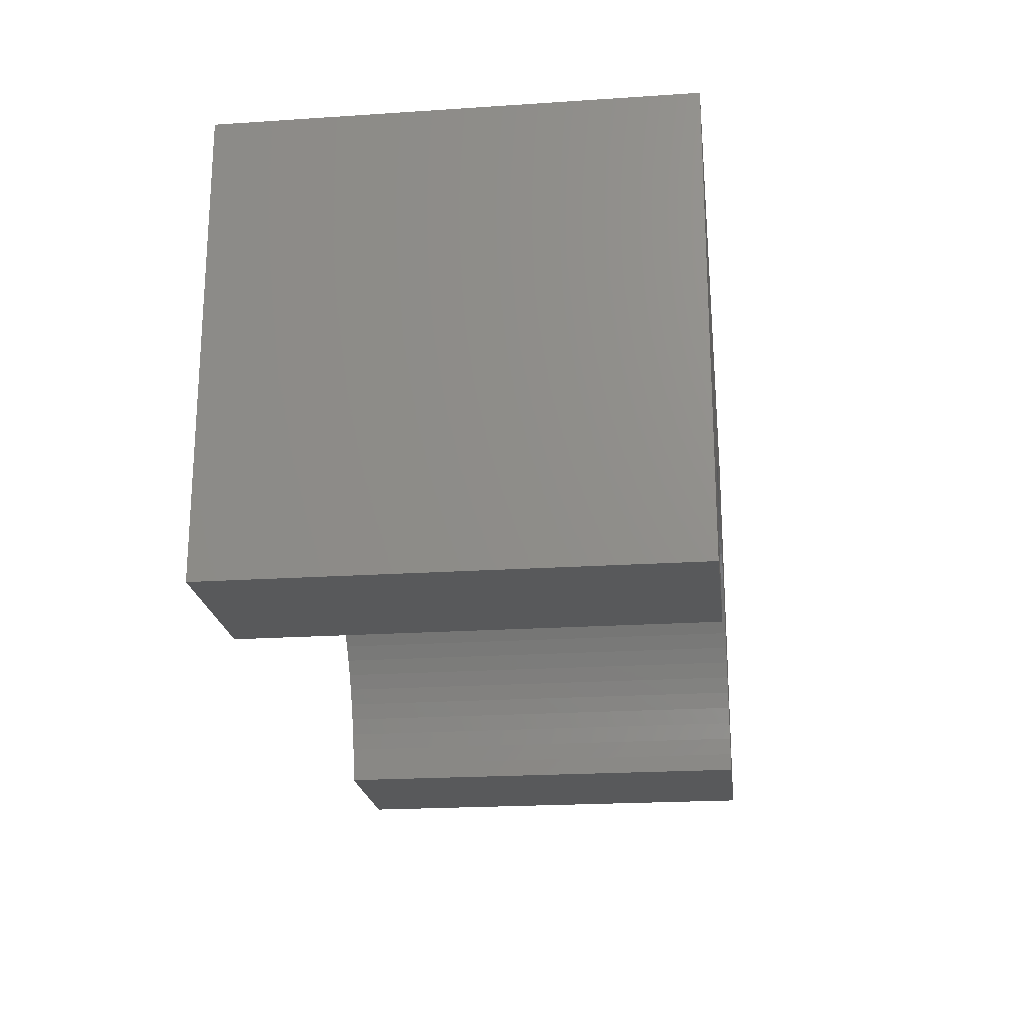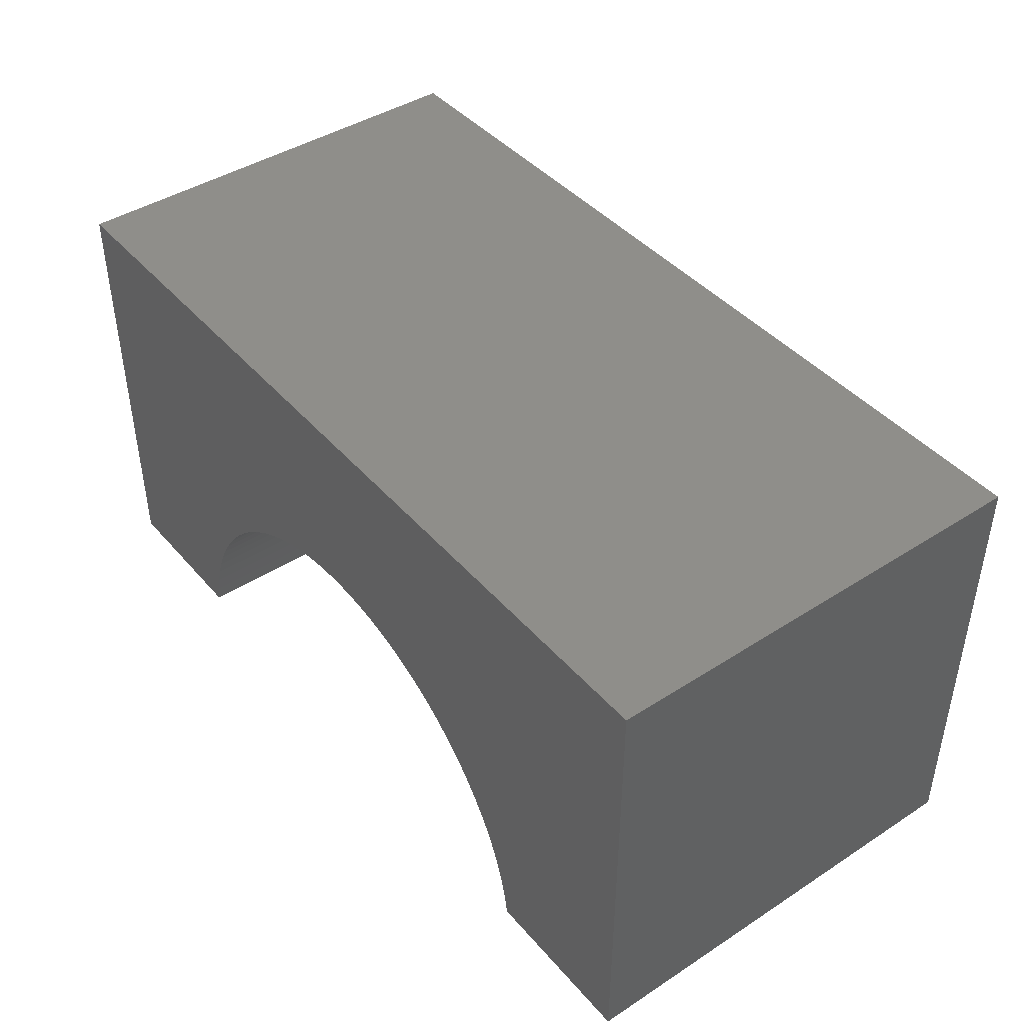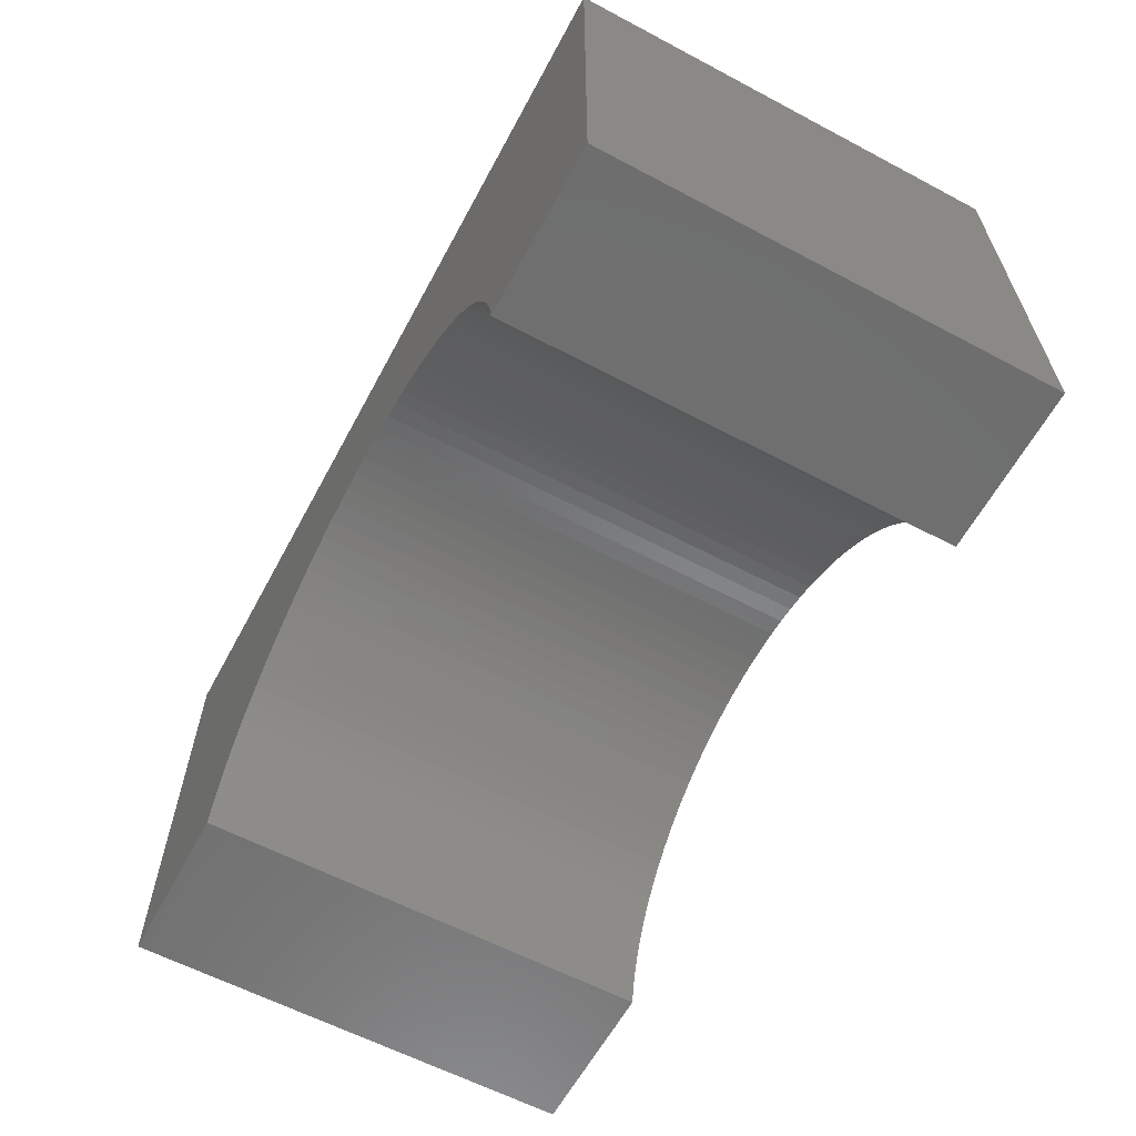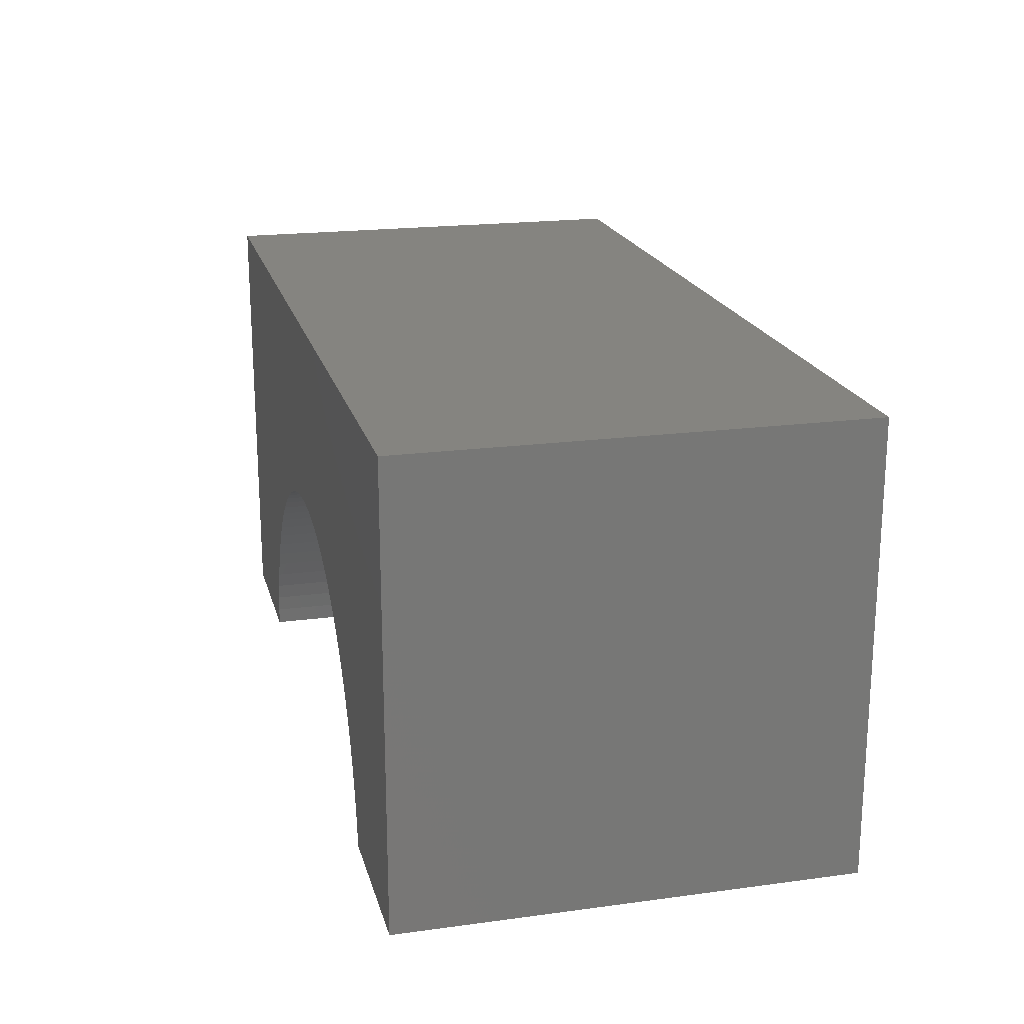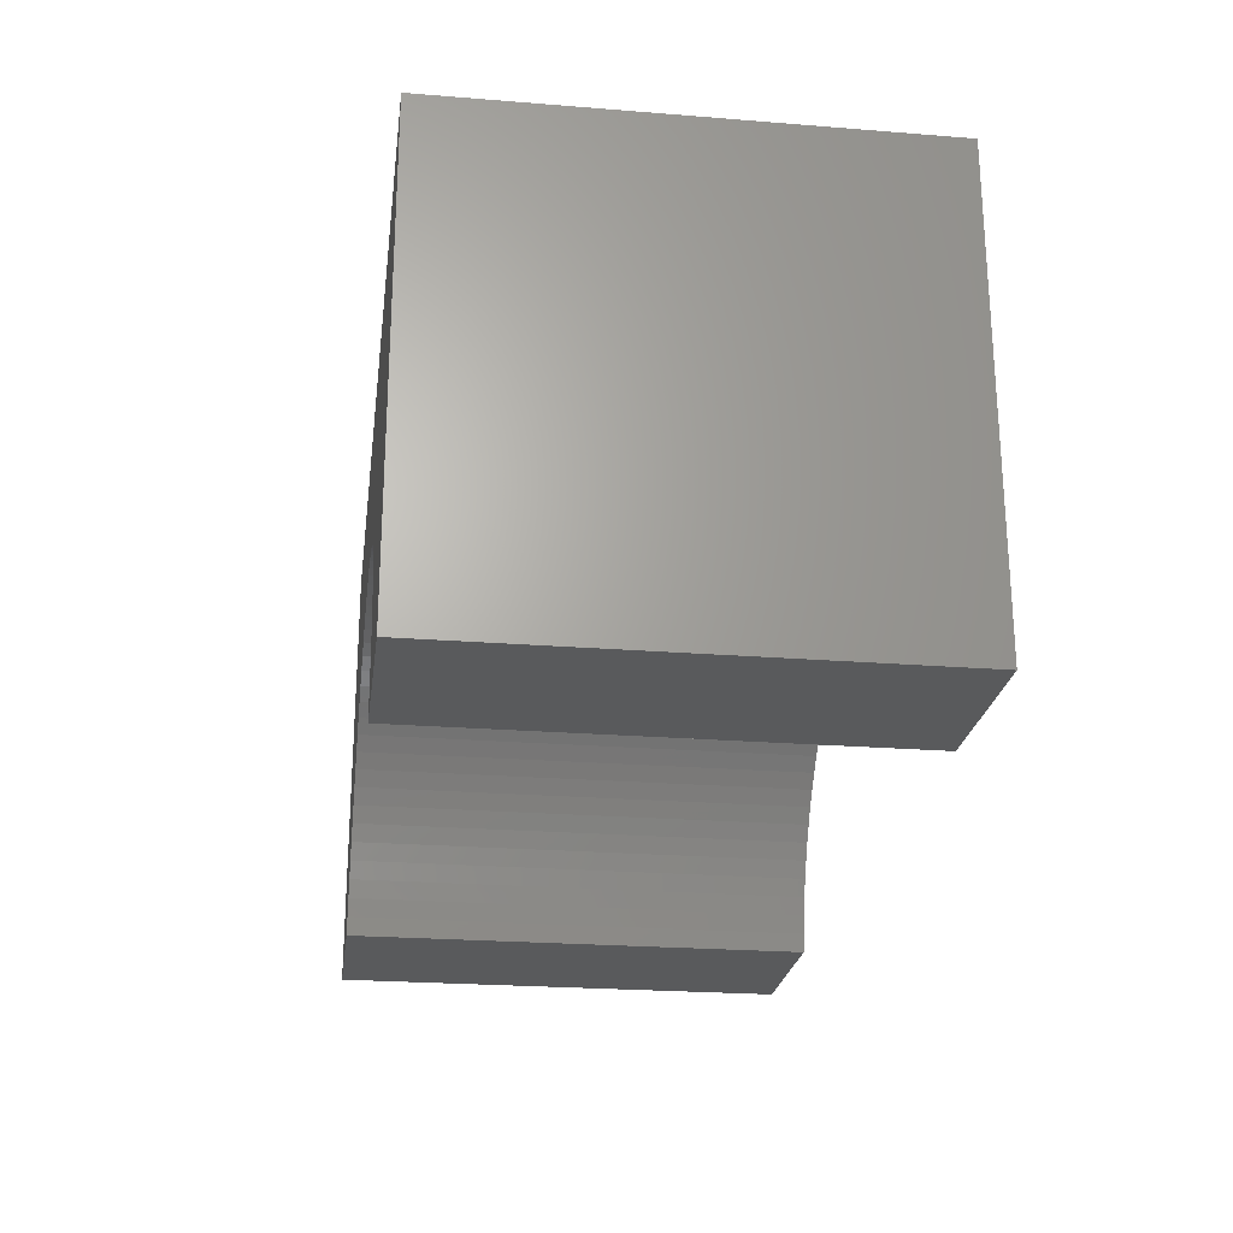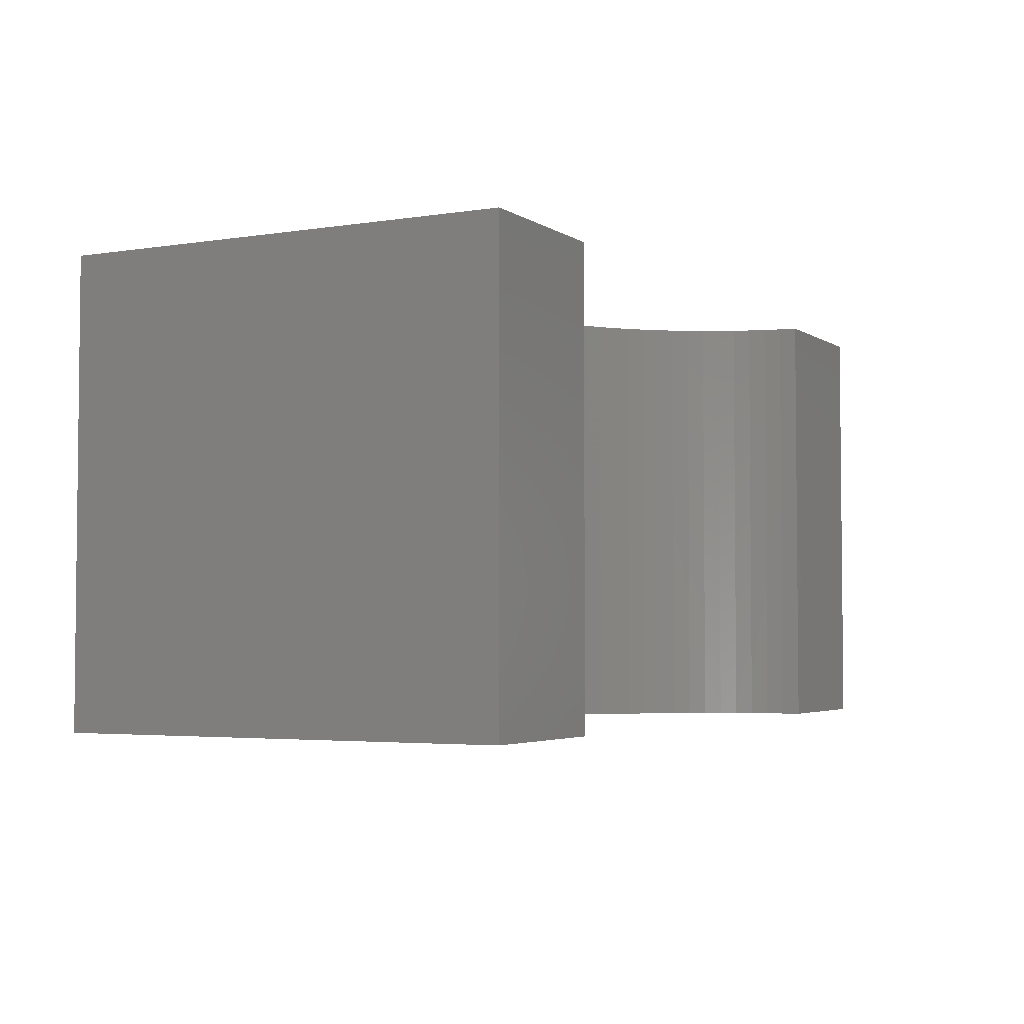
<metadata>
{"format":"stl","ext":"stl","renderer":"f3d","projection":"perspective","resolution":1024,"background":"white","views":[{"elev":-21.0,"azim":-83.2,"up":"+Z"},{"elev":43.0,"azim":-127.4,"up":"+Z"},{"elev":-61.1,"azim":-118.3,"up":"+Z"},{"elev":19.8,"azim":-104.0,"up":"+Z"},{"elev":-23.8,"azim":-97.6,"up":"+Z"},{"elev":-3.6,"azim":117.8,"up":"+Y"}]}
</metadata>
<code>
# stl→obj: 106 verts, 208 faces
v -5 -2.5 -2.5
v -5 2.5 2.5
v -5 2.5 -2.5
v -5 -2.5 2.5
v 5 -2.5 2.5
v 5 2.5 2.5
v 5 2.5 -2.5
v 5 -2.5 -2.5
v 0 2.5 0.3
v 0.2009 2.5 0.2937
v 0.4011 2.5 0.2748
v 0.5996 2.5 0.2433
v 0.7958 2.5 0.1995
v 0.9889 2.5 0.1434
v 1.178 2.5 0.07528
v 1.362 2.5 -0.004553
v 1.542 2.5 -0.09582
v 1.715 2.5 -0.1982
v 1.881 2.5 -0.3111
v 2.04 2.5 -0.4344
v 2.191 2.5 -0.5673
v 2.333 2.5 -0.7094
v 2.466 2.5 -0.8602
v 2.589 2.5 -1.019
v 2.702 2.5 -1.185
v 2.804 2.5 -1.358
v 2.895 2.5 -1.538
v 2.975 2.5 -1.722
v 3.043 2.5 -1.911
v 3.099 2.5 -2.104
v 3.143 2.5 -2.3
v 3.175 2.5 -2.499
v 3.175 2.5 -2.5
v -0.2009 2.5 0.2937
v -0.4011 2.5 0.2748
v -0.5996 2.5 0.2433
v -0.7958 2.5 0.1995
v -0.9889 2.5 0.1434
v -1.178 2.5 0.07528
v -1.362 2.5 -0.004553
v -1.542 2.5 -0.09582
v -1.715 2.5 -0.1982
v -1.881 2.5 -0.3111
v -2.04 2.5 -0.4344
v -2.191 2.5 -0.5673
v -2.333 2.5 -0.7094
v -2.466 2.5 -0.8602
v -2.589 2.5 -1.019
v -2.702 2.5 -1.185
v -2.804 2.5 -1.358
v -2.895 2.5 -1.538
v -2.975 2.5 -1.722
v -3.043 2.5 -1.911
v -3.099 2.5 -2.104
v -3.143 2.5 -2.3
v -3.175 2.5 -2.499
v -3.175 2.5 -2.5
v -3.175 -2.5 -2.5
v 3.175 -2.5 -2.5
v 0 -2.5 0.3
v -0.2009 -2.5 0.2937
v -0.4011 -2.5 0.2748
v -0.5996 -2.5 0.2433
v -0.7958 -2.5 0.1995
v -0.9889 -2.5 0.1434
v -1.178 -2.5 0.07528
v -1.362 -2.5 -0.004553
v -1.542 -2.5 -0.09582
v -1.715 -2.5 -0.1982
v -1.881 -2.5 -0.3111
v -2.04 -2.5 -0.4344
v -2.191 -2.5 -0.5673
v -2.333 -2.5 -0.7094
v -2.466 -2.5 -0.8602
v -2.589 -2.5 -1.019
v -2.702 -2.5 -1.185
v -2.804 -2.5 -1.358
v -2.895 -2.5 -1.538
v -2.975 -2.5 -1.722
v -3.043 -2.5 -1.911
v -3.099 -2.5 -2.104
v -3.143 -2.5 -2.3
v -3.175 -2.5 -2.499
v 0.2009 -2.5 0.2937
v 0.4011 -2.5 0.2748
v 0.5996 -2.5 0.2433
v 0.7958 -2.5 0.1995
v 0.9889 -2.5 0.1434
v 1.178 -2.5 0.07528
v 1.362 -2.5 -0.004553
v 1.542 -2.5 -0.09582
v 1.715 -2.5 -0.1982
v 1.881 -2.5 -0.3111
v 2.04 -2.5 -0.4344
v 2.191 -2.5 -0.5673
v 2.333 -2.5 -0.7094
v 2.466 -2.5 -0.8602
v 2.589 -2.5 -1.019
v 2.702 -2.5 -1.185
v 2.804 -2.5 -1.358
v 2.895 -2.5 -1.538
v 2.975 -2.5 -1.722
v 3.043 -2.5 -1.911
v 3.099 -2.5 -2.104
v 3.143 -2.5 -2.3
v 3.175 -2.5 -2.499
f 1 2 3
f 2 1 4
f 2 5 6
f 5 2 4
f 5 7 6
f 7 5 8
f 6 9 2
f 6 10 9
f 6 11 10
f 6 12 11
f 6 13 12
f 6 14 13
f 6 15 14
f 6 16 15
f 6 17 16
f 6 18 17
f 6 19 18
f 6 20 19
f 6 21 20
f 6 22 21
f 6 23 22
f 6 24 23
f 6 25 24
f 6 26 25
f 7 26 6
f 26 7 27
f 27 7 28
f 28 7 29
f 29 7 30
f 30 7 31
f 31 7 32
f 32 7 33
f 34 2 9
f 35 2 34
f 36 2 35
f 37 2 36
f 38 2 37
f 39 2 38
f 40 2 39
f 41 2 40
f 42 2 41
f 43 2 42
f 44 2 43
f 45 2 44
f 46 2 45
f 47 2 46
f 48 2 47
f 49 2 48
f 50 2 49
f 3 50 51
f 3 51 52
f 3 52 53
f 3 53 54
f 3 54 55
f 3 55 56
f 3 56 57
f 50 3 2
f 1 57 58
f 57 1 3
f 59 7 8
f 7 59 33
f 4 60 5
f 4 61 60
f 4 62 61
f 4 63 62
f 4 64 63
f 4 65 64
f 4 66 65
f 4 67 66
f 4 68 67
f 4 69 68
f 4 70 69
f 4 71 70
f 4 72 71
f 4 73 72
f 4 74 73
f 4 75 74
f 4 76 75
f 4 77 76
f 1 77 4
f 77 1 78
f 78 1 79
f 79 1 80
f 80 1 81
f 81 1 82
f 82 1 83
f 83 1 58
f 84 5 60
f 85 5 84
f 86 5 85
f 87 5 86
f 88 5 87
f 89 5 88
f 90 5 89
f 91 5 90
f 92 5 91
f 93 5 92
f 94 5 93
f 95 5 94
f 96 5 95
f 97 5 96
f 98 5 97
f 99 5 98
f 100 5 99
f 8 100 101
f 8 101 102
f 8 102 103
f 8 103 104
f 8 104 105
f 8 105 106
f 8 106 59
f 100 8 5
f 59 32 33
f 32 59 106
f 61 9 60
f 9 61 34
f 94 21 95
f 21 94 20
f 72 46 45
f 46 72 73
f 101 26 27
f 26 101 100
f 98 23 24
f 23 98 97
f 85 12 86
f 12 85 11
f 93 20 94
f 20 93 19
f 75 49 48
f 49 75 76
f 76 50 49
f 50 76 77
f 81 55 54
f 55 81 82
f 70 42 69
f 42 70 43
f 72 44 71
f 44 72 45
f 62 34 61
f 34 62 35
f 106 31 32
f 31 106 105
f 104 29 30
f 29 104 103
f 105 30 31
f 30 105 104
f 103 28 29
f 28 103 102
f 97 22 23
f 22 97 96
f 99 24 25
f 24 99 98
f 84 11 85
f 11 84 10
f 87 14 88
f 14 87 13
f 88 15 89
f 15 88 14
f 90 17 91
f 17 90 16
f 82 56 55
f 56 82 83
f 78 52 51
f 52 78 79
f 79 53 52
f 53 79 80
f 71 43 70
f 43 71 44
f 68 40 67
f 40 68 41
f 67 39 66
f 39 67 40
f 65 37 64
f 37 65 38
f 102 27 28
f 27 102 101
f 96 21 22
f 21 96 95
f 100 25 26
f 25 100 99
f 86 13 87
f 13 86 12
f 60 10 84
f 10 60 9
f 89 16 90
f 16 89 15
f 92 19 93
f 19 92 18
f 91 18 92
f 18 91 17
f 74 48 47
f 48 74 75
f 73 47 46
f 47 73 74
f 77 51 50
f 51 77 78
f 80 54 53
f 54 80 81
f 83 57 56
f 57 83 58
f 69 41 68
f 41 69 42
f 66 38 65
f 38 66 39
f 63 35 62
f 35 63 36
f 64 36 63
f 36 64 37

</code>
